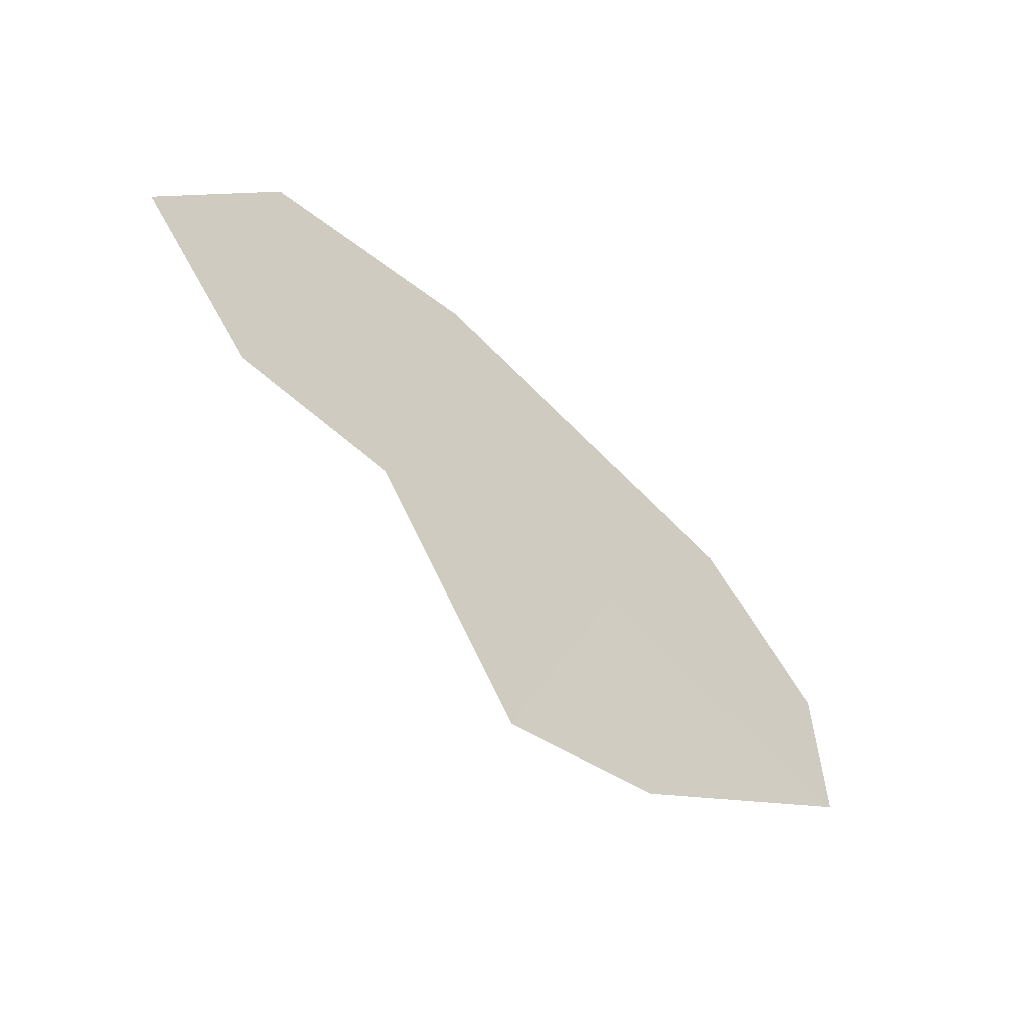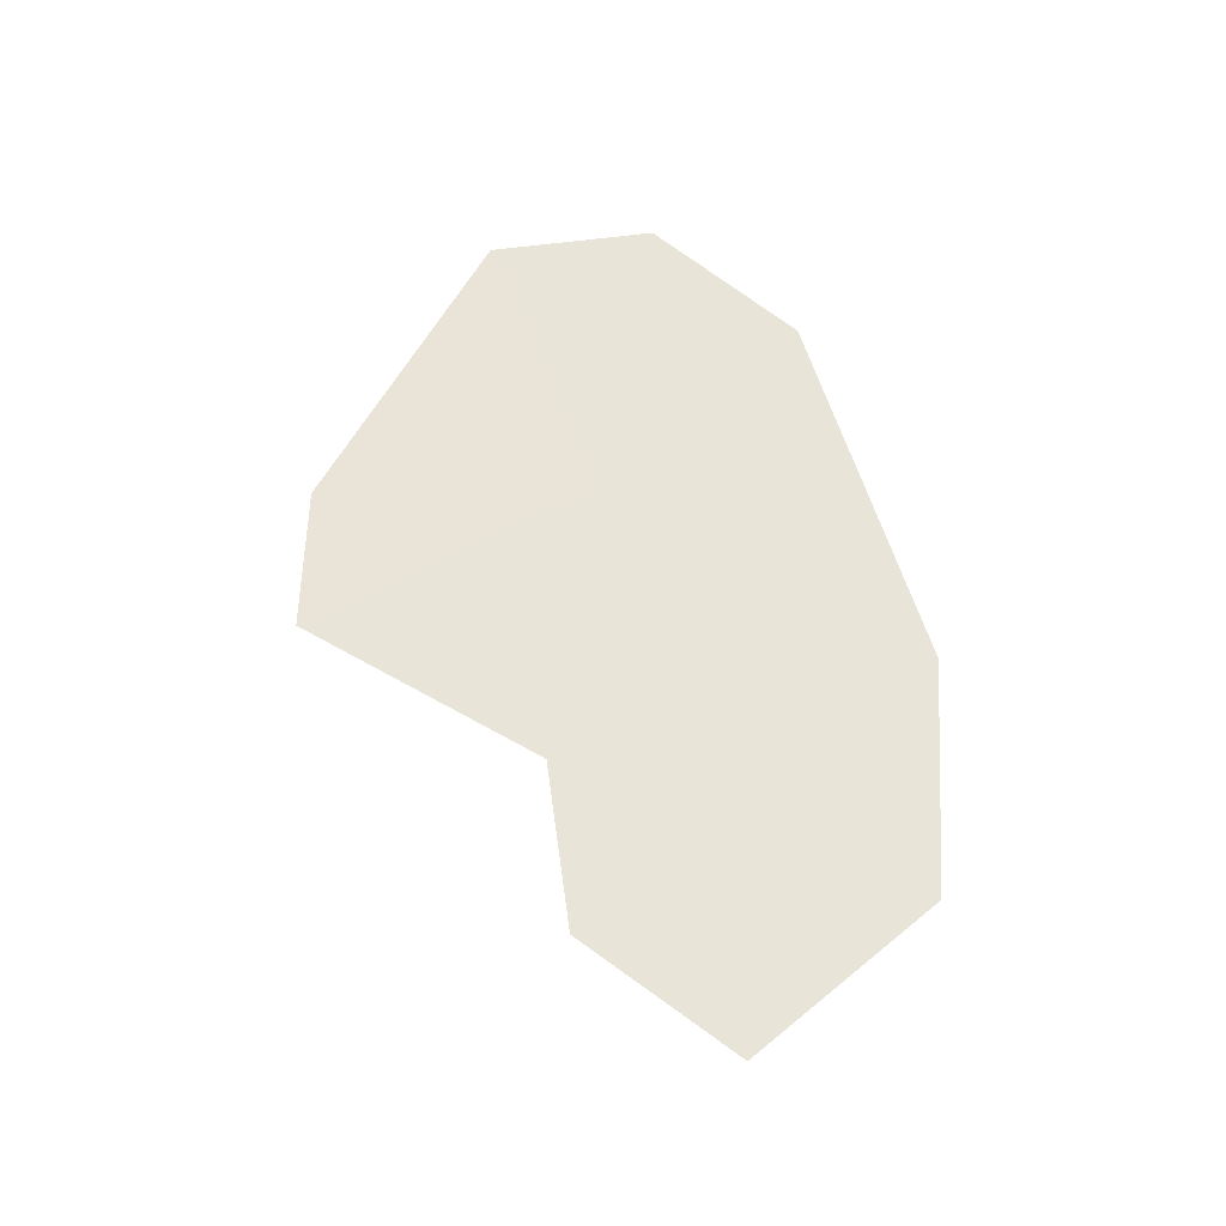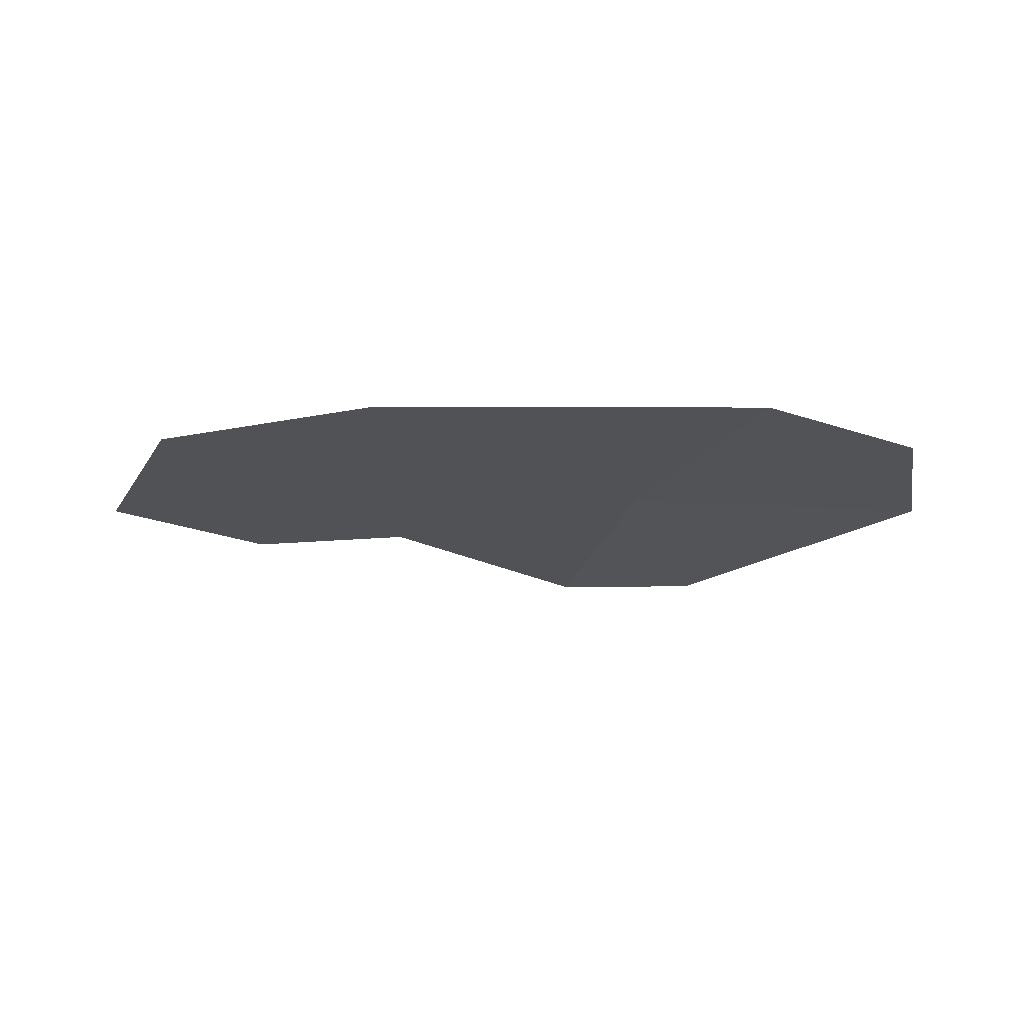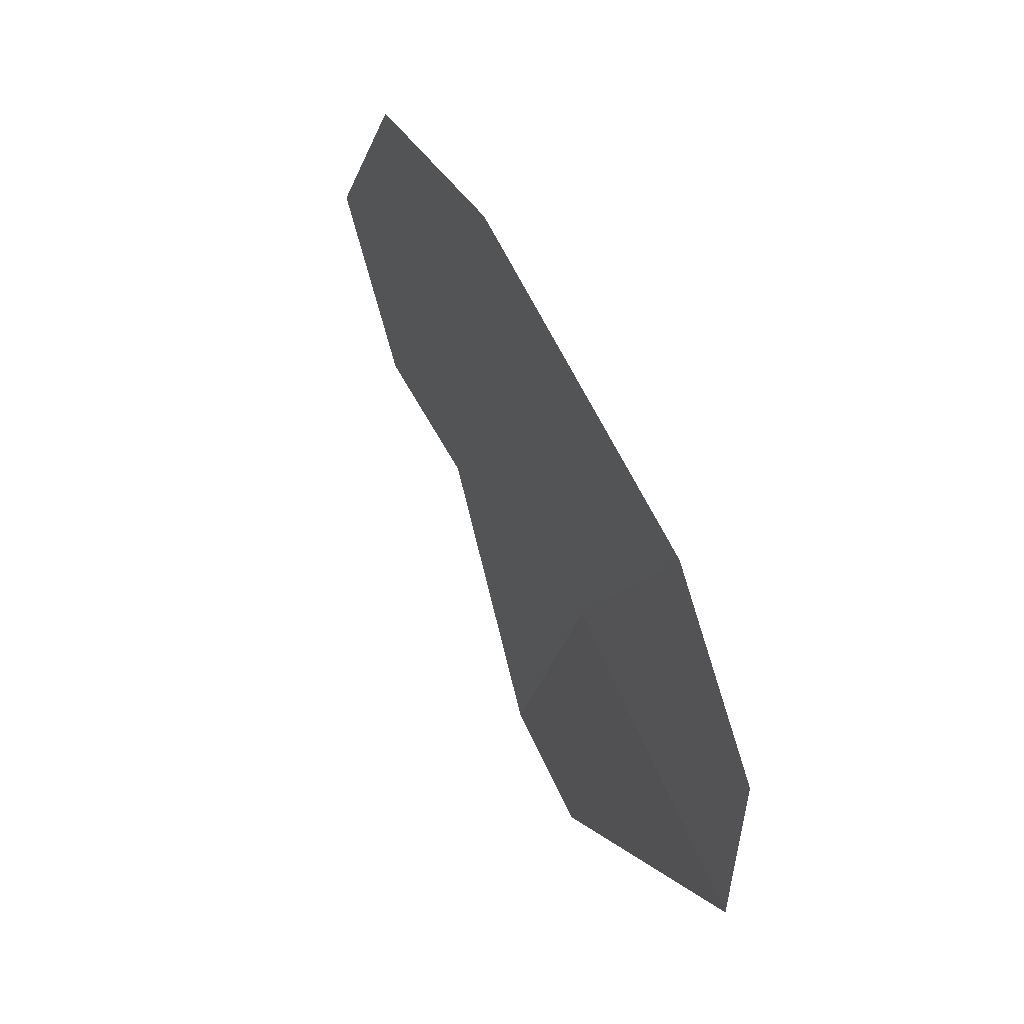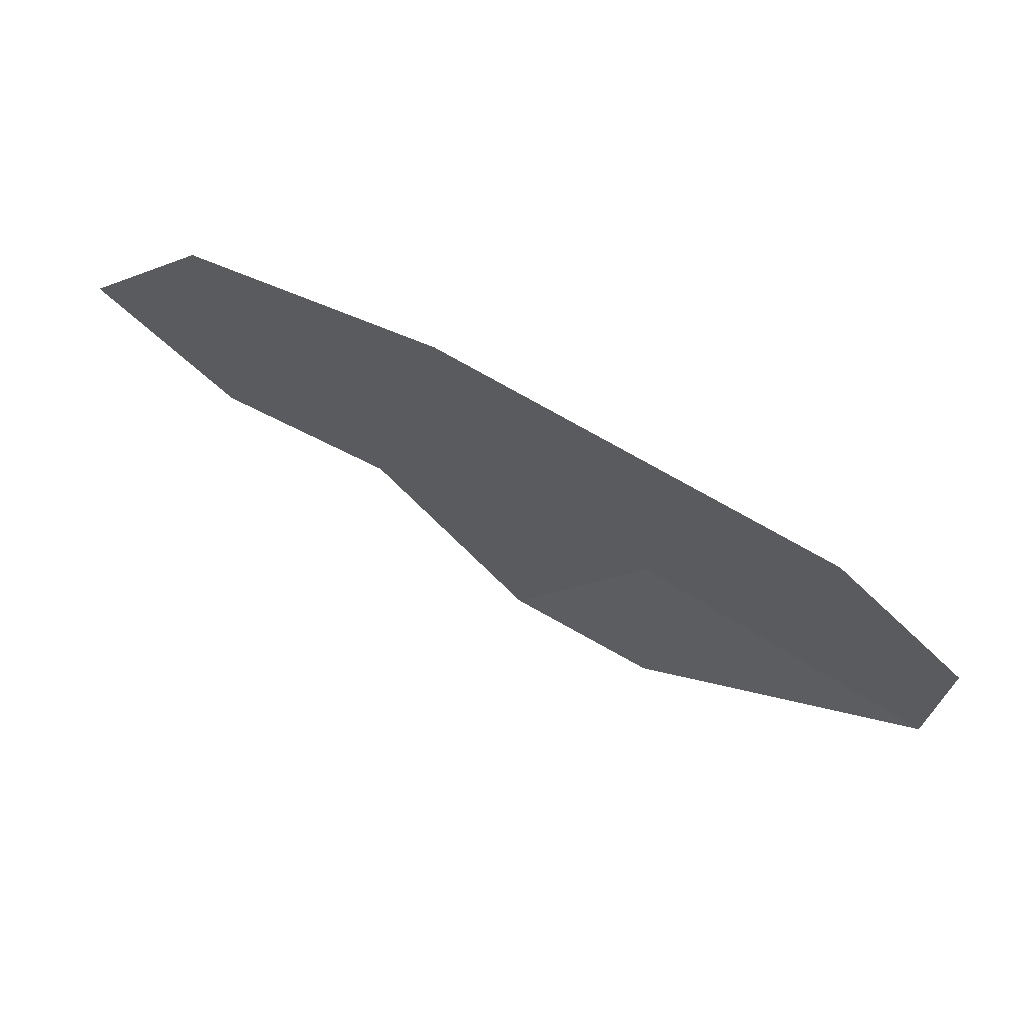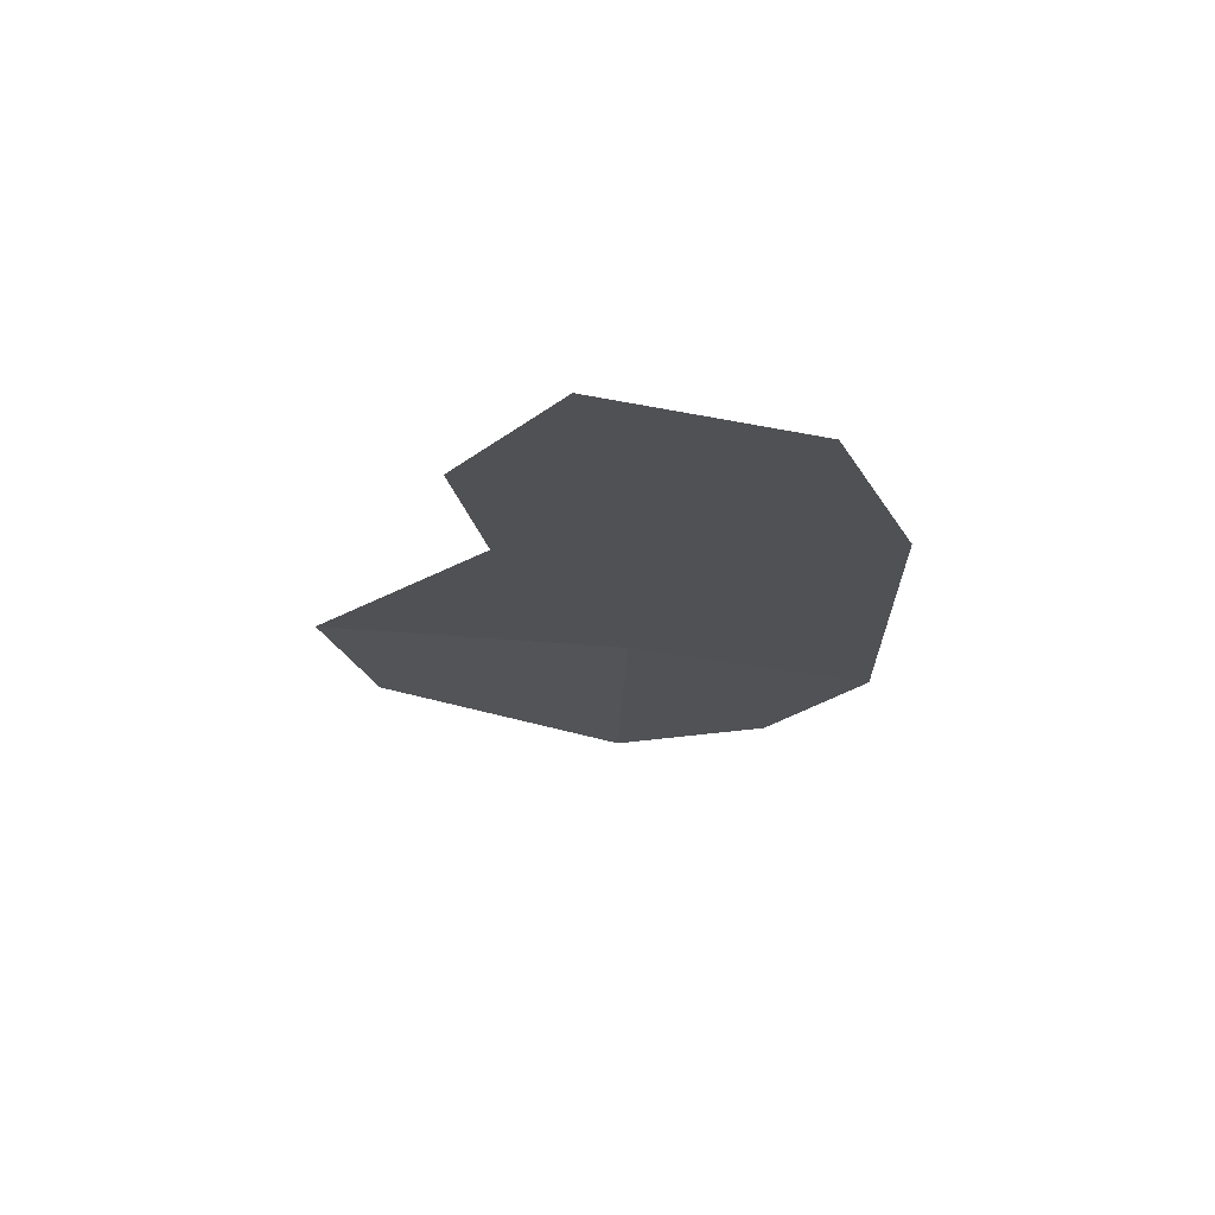
<metadata>
{"format":"obj","ext":"obj","renderer":"f3d","projection":"perspective","resolution":1024,"background":"white","views":[{"elev":-54.3,"azim":-43.1,"up":"+Z"},{"elev":60.7,"azim":-94.5,"up":"+Y"},{"elev":-20.8,"azim":12.2,"up":"+Y"},{"elev":43.8,"azim":65.4,"up":"+Z"},{"elev":70.1,"azim":25.8,"up":"+Z"},{"elev":-20.2,"azim":-76.6,"up":"+Y"}]}
</metadata>
<code>
o Plane.005
v -0.18 0 -0.4688
v -0.449 0 -0.08202
v 0.3393 -0 0.4067
v -0.3207 0 0.5534
v -0.7402 0 -0.06541
v -0.7291 0 0.496
v 0.08686 -0.02544 -0.4443
v 0.5753 0 0.1735
v 0.04989 -0 0.02155
v -0.3849 0 0.2357
v -0.9551 0 0.1777
v 0.5691 -0.01272 -0.1177
f 9 10 4 3
f 10 2 5 11
f 9 3 8 12
f 1 9 12 7
f 4 10 11 6
f 1 2 10 9

</code>
